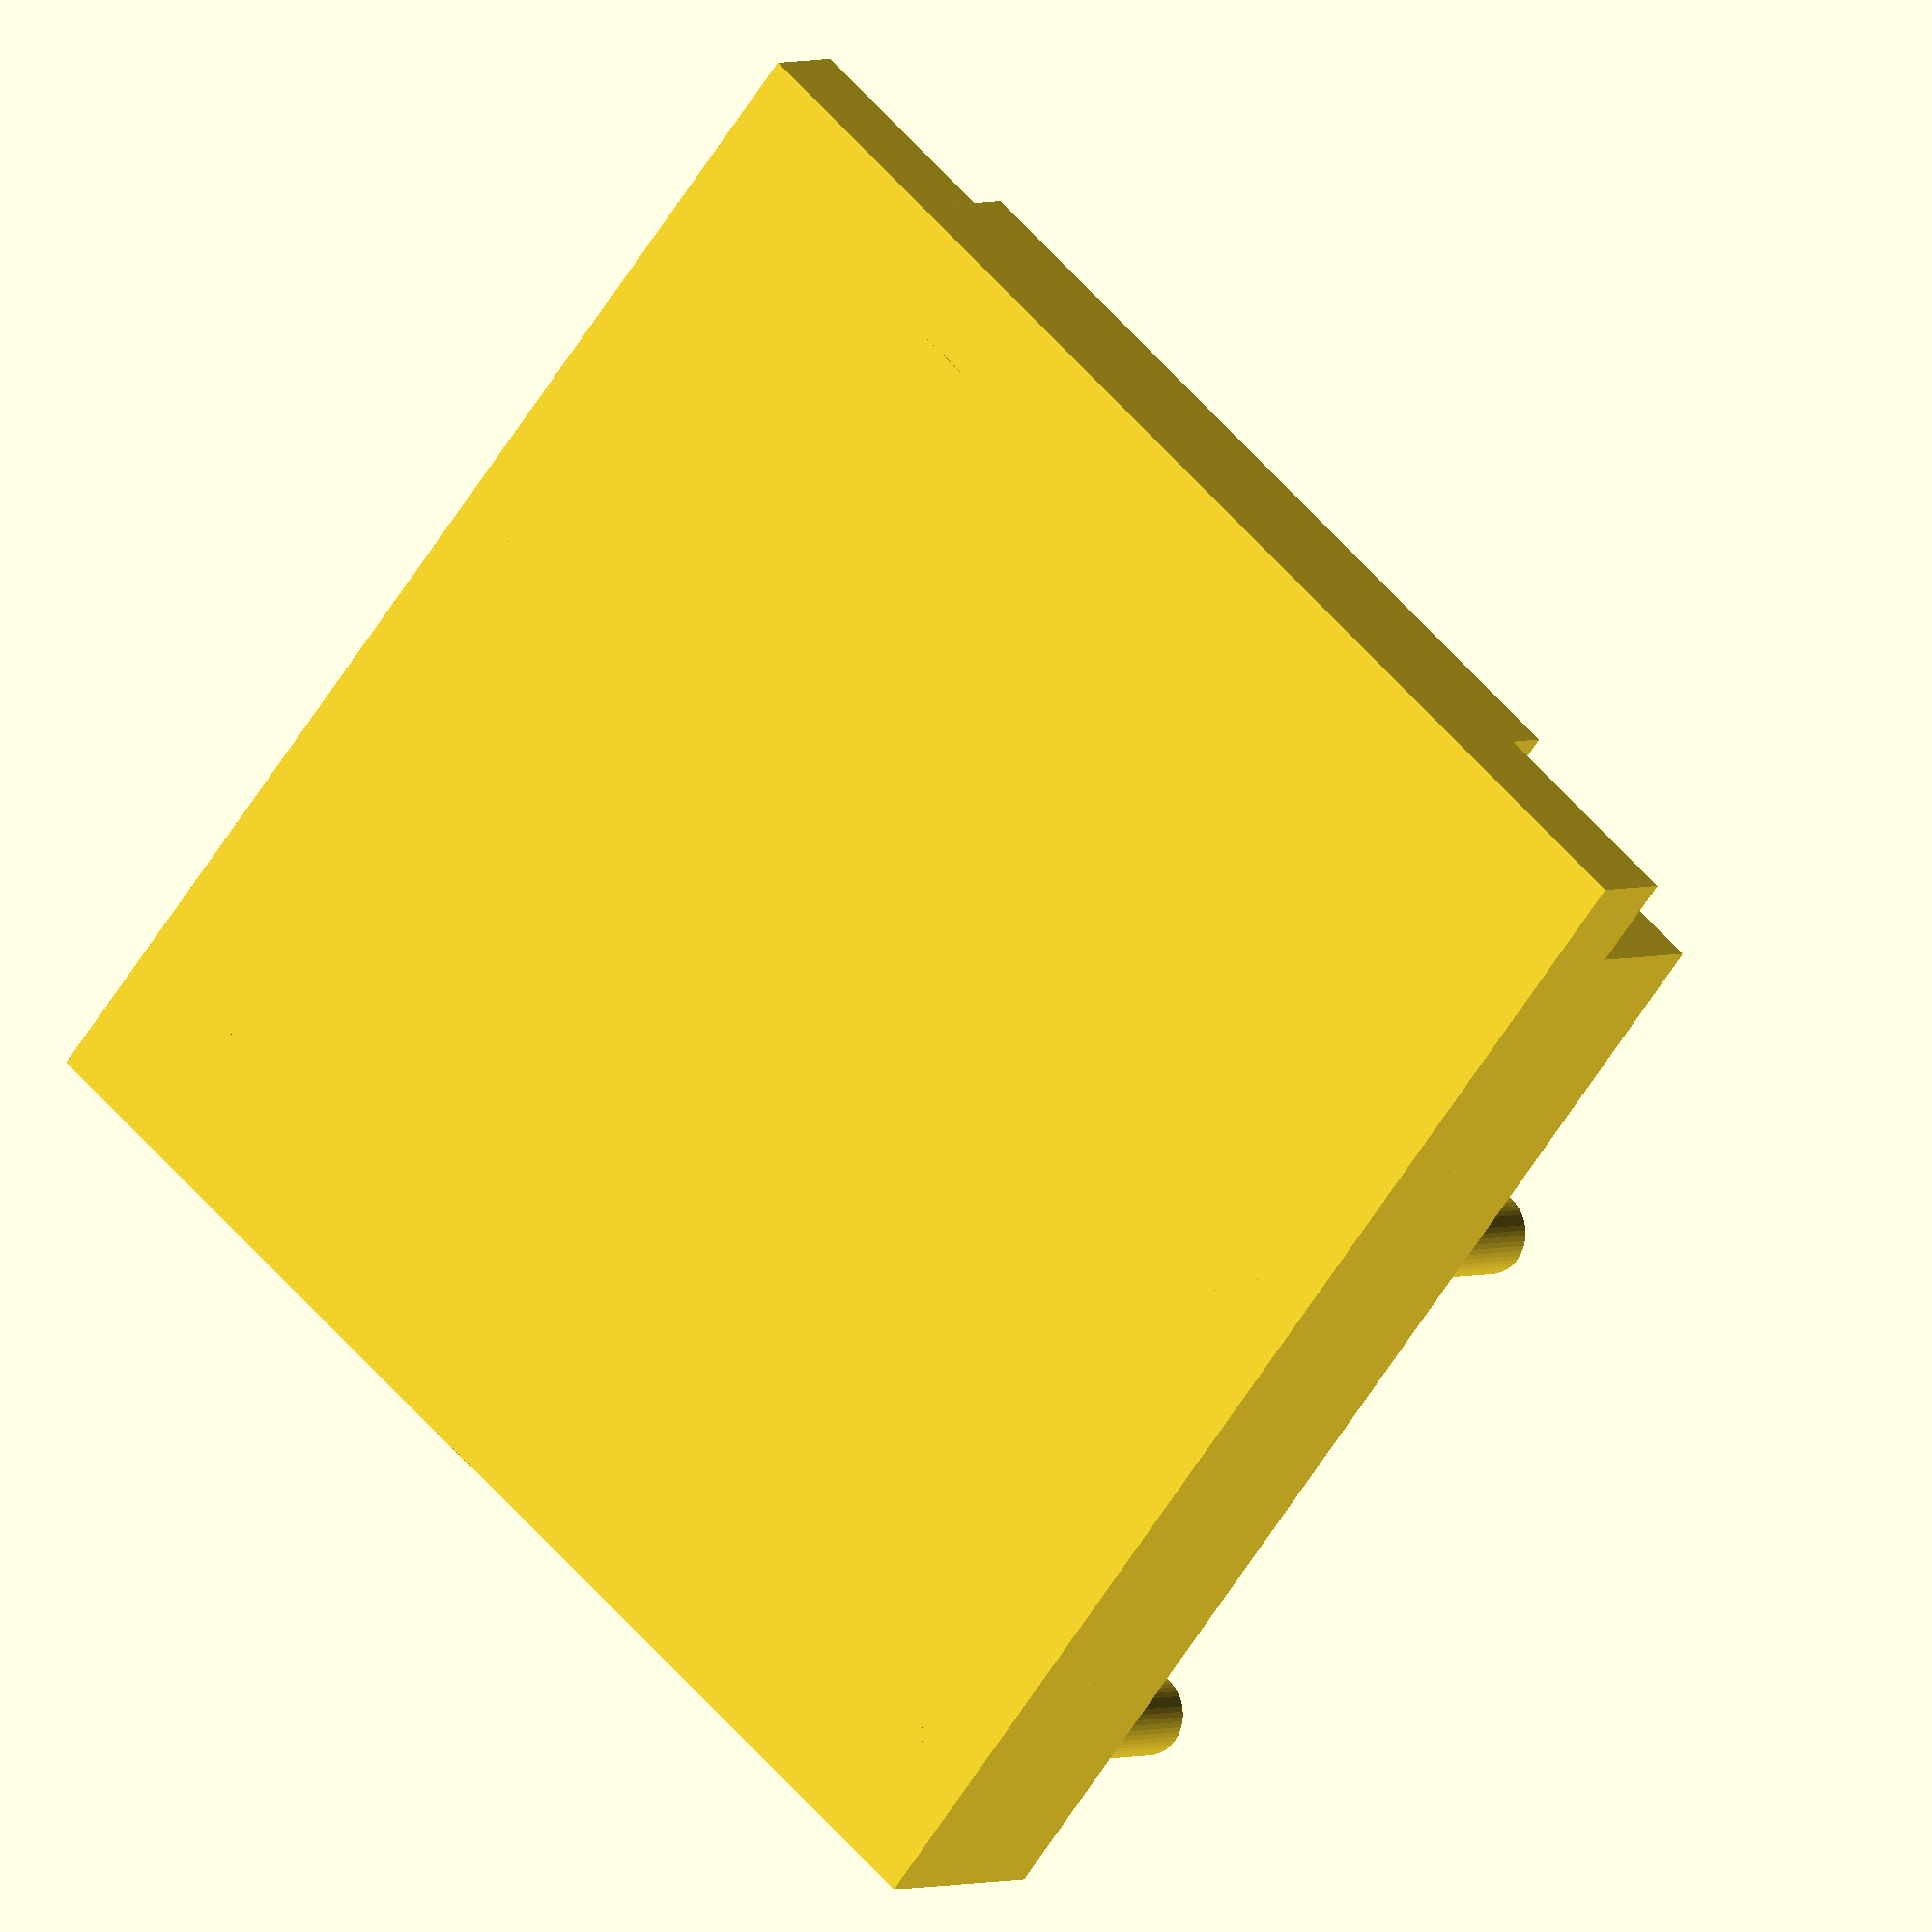
<openscad>
/* This piece was designed by Shawn French (McMaster University, Ontario, Canada)
It is part of the SCIFIcube (SCIentific Fluorescence Imaging cube), a small and portable 3D-printed
fluorescence imager for bacteria, yeast, or any colony-forming organism.  It works well with solid
agar medium, and can image high density samples rapidly over time.  

Details can be found at https://www.github.com/sfrench007/scificube

Copyright 2017 McMaster University

Redistribution and use in source and binary forms, with or without modification, are permitted provided that the following conditions are met:

1. Redistributions of source code must retain the above copyright notice, this list of conditions and the following disclaimer.

2. Redistributions in binary form must reproduce the above copyright notice, this list of conditions and the following disclaimer in the documentation and/or other materials provided with the distribution.

3. Neither the name of the copyright holder nor the names of its contributors may be used to endorse or promote products derived from this software without specific prior written permission.

THIS SOFTWARE IS PROVIDED BY THE COPYRIGHT HOLDERS AND CONTRIBUTORS "AS IS" AND ANY EXPRESS OR IMPLIED WARRANTIES, INCLUDING, BUT NOT LIMITED TO, THE IMPLIED WARRANTIES OF MERCHANTABILITY AND FITNESS FOR A PARTICULAR PURPOSE ARE DISCLAIMED. IN NO EVENT SHALL THE COPYRIGHT HOLDER OR CONTRIBUTORS BE LIABLE FOR ANY DIRECT, INDIRECT, INCIDENTAL, SPECIAL, EXEMPLARY, OR CONSEQUENTIAL DAMAGES (INCLUDING, BUT NOT LIMITED TO, PROCUREMENT OF SUBSTITUTE GOODS OR SERVICES; LOSS OF USE, DATA, OR PROFITS; OR BUSINESS INTERRUPTION) HOWEVER CAUSED AND ON ANY THEORY OF LIABILITY, WHETHER IN CONTRACT, STRICT LIABILITY, OR TORT (INCLUDING NEGLIGENCE OR OTHERWISE) ARISING IN ANY WAY OUT OF THE USE OF THIS SOFTWARE, EVEN IF ADVISED OF THE POSSIBILITY OF SUCH DAMAGE.

*/

r = 0.86;
h = 10;

module pegs(x=0,y=0,z=0) {
    translate([x+4.15,y+11.65,z+0]) cylinder(h=h,r1=r,r2=r,$fn=50,center=false);
    translate([x+25.65,y+11.65,z+0]) cylinder(h=h,r1=r,r2=r,$fn=50,center=false);
    translate([x+4.15,y+24.65,z+0]) cylinder(h=h,r1=r,r2=r,$fn=50,center=false);
    translate([x+25.65,y+24.65,z+0]) cylinder(h=h,r1=r,r2=r,$fn=50,center=false);
}

module brace(x=0,y=0,z=0) {
    difference() {
        translate([x+2,y+2,z+0]) cube(size=[25.8,25,5],center=false);
        translate([x+4,y+1.75,z+0]) cube(size=[21.8,24,6],center=false);
    }
    translate([x+2,y+0,z+0]) cube(size=[25.8,27,2],center=false);
    translate([x+6.5,y+0,z+0]) cube(size=[16.8,2,3],center=false);
}

brace();
pegs();
</openscad>
<views>
elev=177.2 azim=320.6 roll=327.9 proj=o view=solid
</views>
